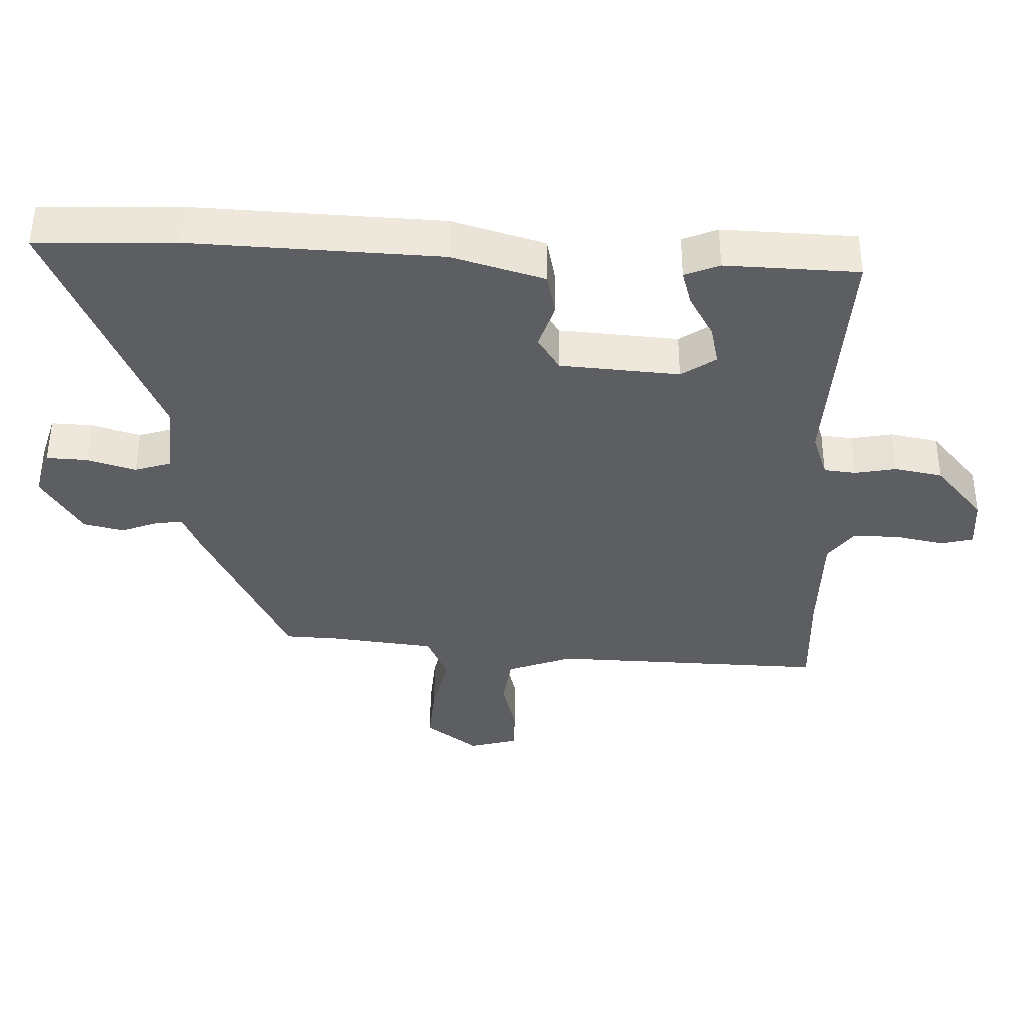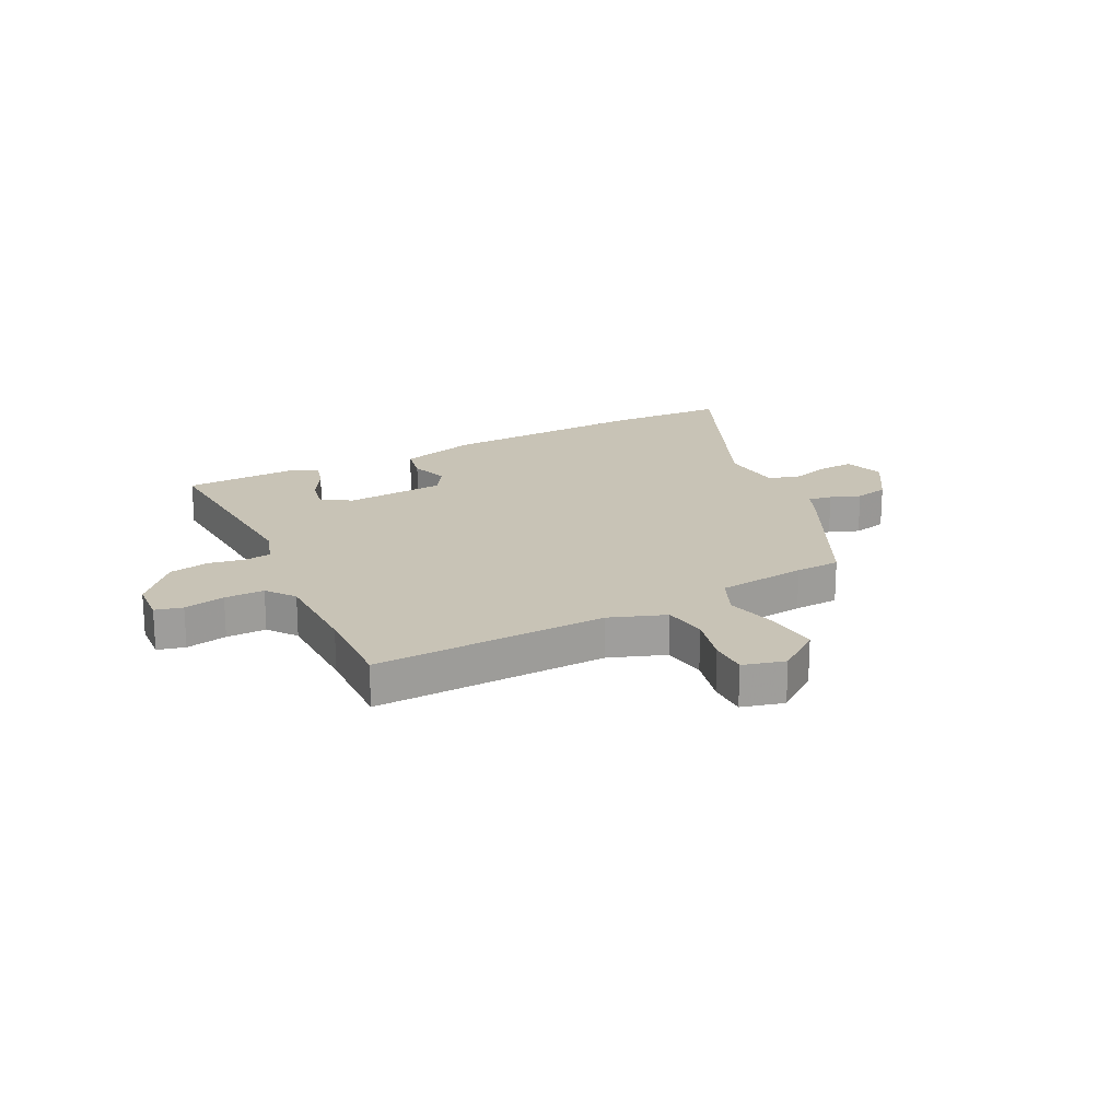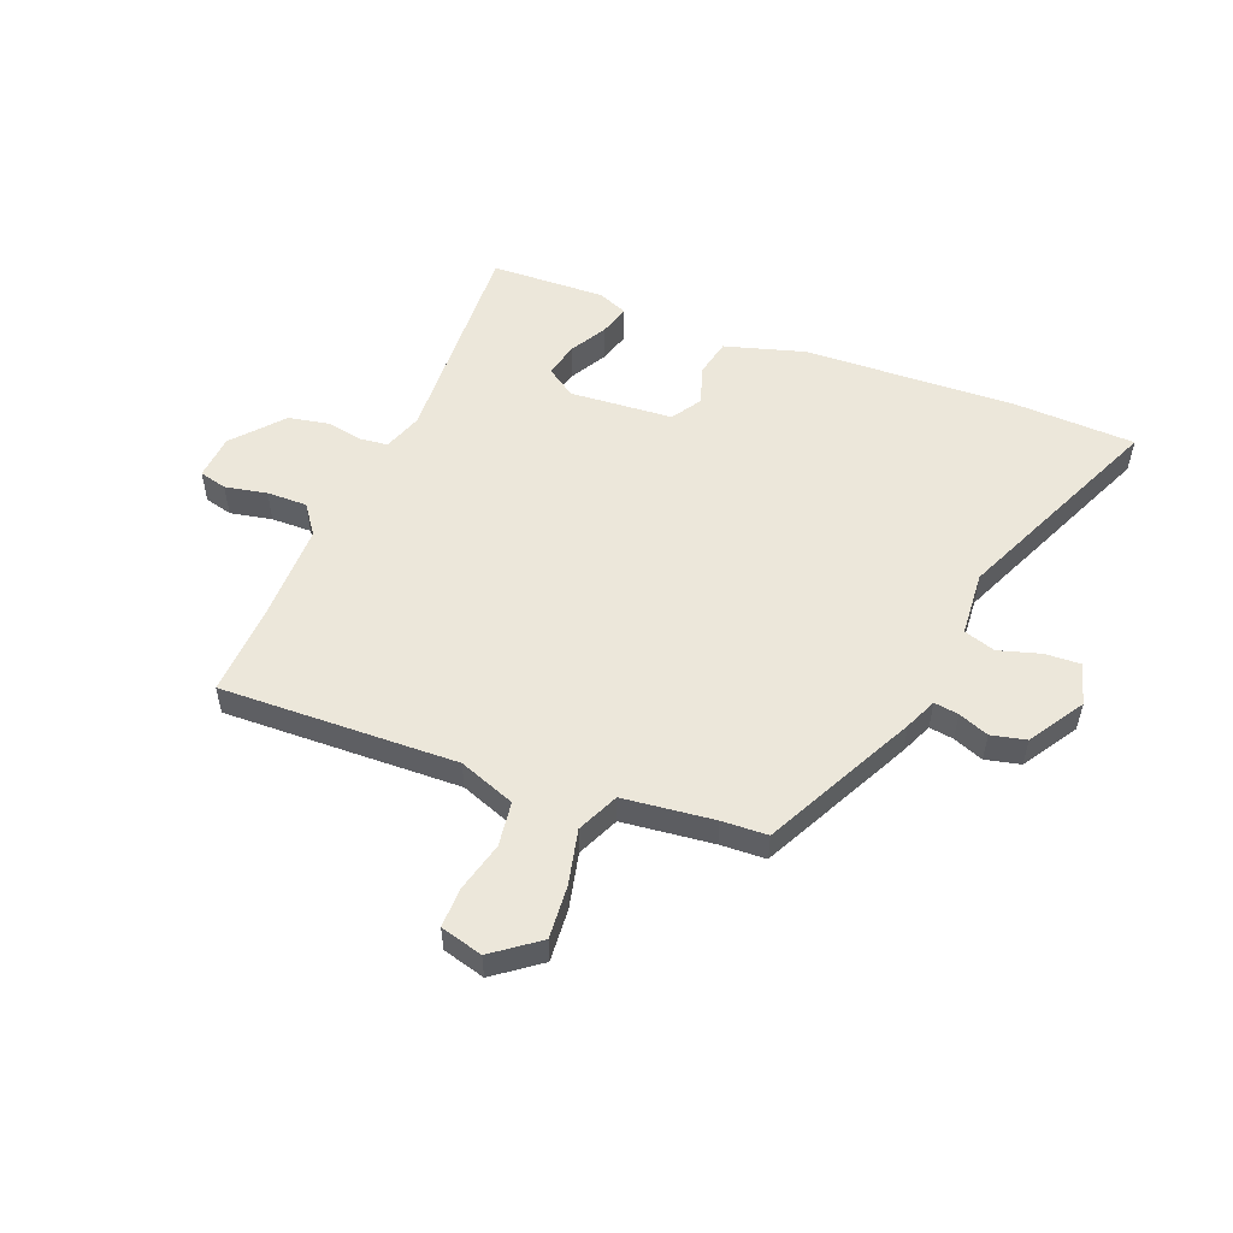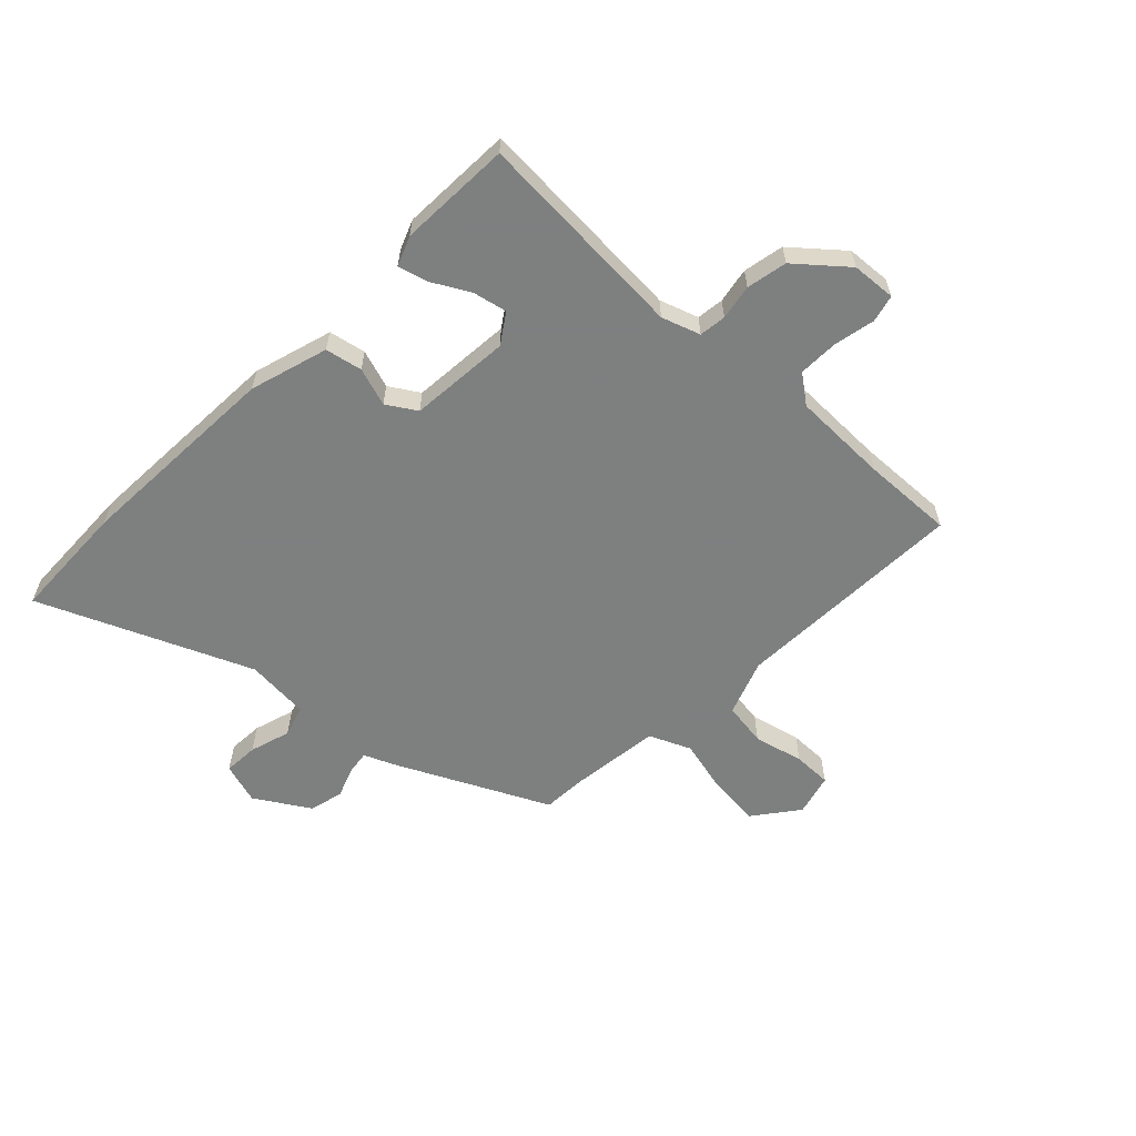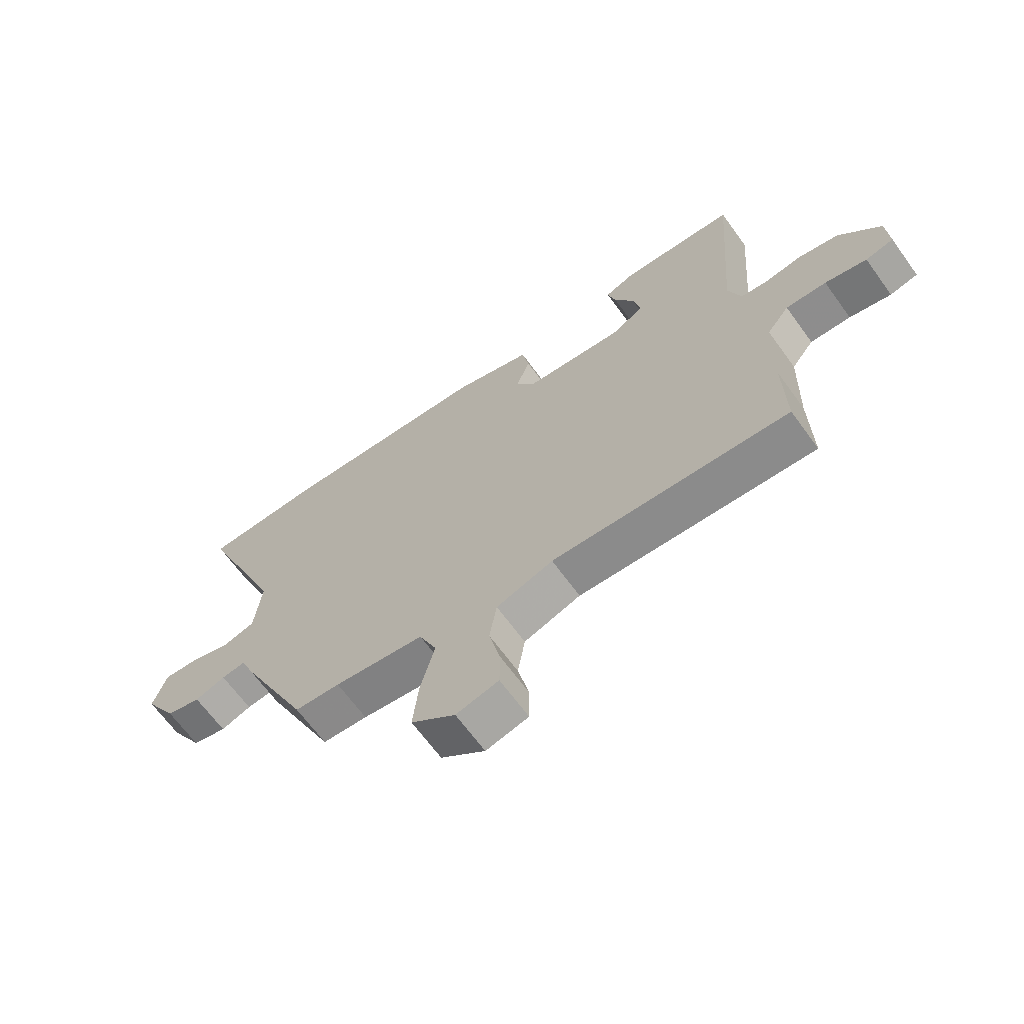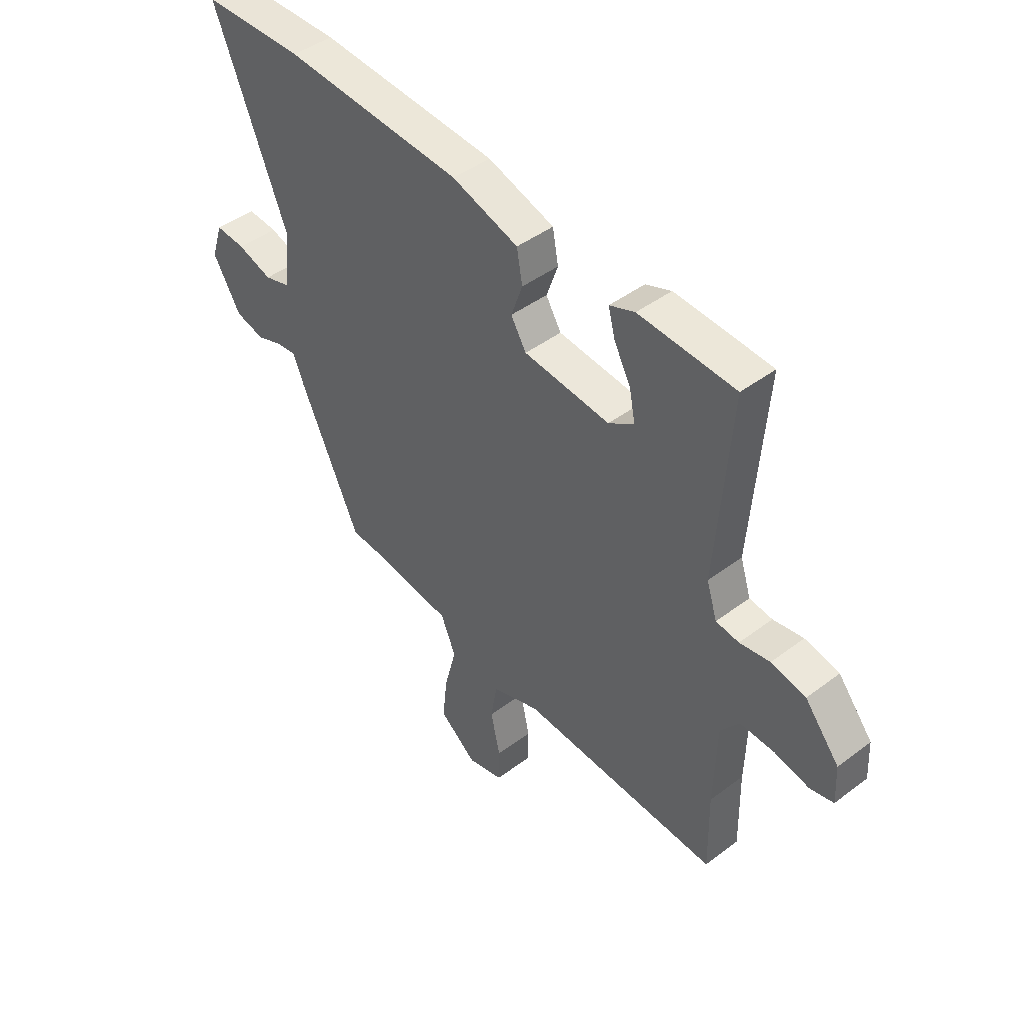
<metadata>
{"format":"obj","ext":"obj","renderer":"f3d","projection":"perspective","resolution":1024,"background":"white","views":[{"elev":52.6,"azim":0.2,"up":"+Z"},{"elev":19.4,"azim":154.4,"up":"+Y"},{"elev":53.7,"azim":-156.8,"up":"+Y"},{"elev":-59.6,"azim":47.2,"up":"+Y"},{"elev":-66.3,"azim":36.0,"up":"+Z"},{"elev":44.2,"azim":48.5,"up":"+Z"}]}
</metadata>
<code>
v 0.498 0.07 -0.398
v 0.501 0.07 -0.561
v 0.085 0.07 -0.536
v -0.015 0.07 -0.57
v -0.028 0.07 -0.648
v -0.008 0.07 -0.737
v -0.009 0.07 -0.806
v -0.084 0.07 -0.824
v -0.162 0.07 -0.762
v -0.152 0.07 -0.669
v -0.127 0.07 -0.573
v -0.158 0.07 -0.499
v -0.317 0.07 -0.476
v -0.397 0.07 -0.47
v -0.522 0.07 -0.201
v -0.545 0.07 -0.144
v -0.588 0.07 -0.149
v -0.642 0.07 -0.168
v -0.703 0.07 -0.152
v -0.761 0.07 -0.054
v -0.737 0.07 0.019
v -0.675 0.07 0.014
v -0.602 0.07 -0.01
v -0.546 0.07 0.006
v -0.534 0.07 0.12
v -0.687 0.07 0.498
v -0.475 0.07 0.5
v -0.102 0.07 0.473
v 0.037 0.07 0.428
v 0.049 0.07 0.362
v 0.025 0.07 0.294
v 0.057 0.07 0.241
v 0.237 0.07 0.222
v 0.29 0.07 0.256
v 0.278 0.07 0.317
v 0.243 0.07 0.383
v 0.229 0.07 0.437
v 0.282 0.07 0.457
v 0.483 0.07 0.444
v 0.454 0.07 0.063
v 0.476 0.07 -0.006
v 0.524 0.07 -0.013
v 0.587 0.07 -0.003
v 0.659 0.07 -0.019
v 0.731 0.07 -0.107
v 0.735 0.07 -0.186
v 0.686 0.07 -0.197
v 0.613 0.07 -0.18
v 0.542 0.07 -0.177
v 0.503 0.07 -0.227
v 0.498 0 -0.398
v 0.501 0 -0.561
v 0.085 0 -0.536
v -0.015 0 -0.57
v -0.028 0 -0.648
v -0.008 0 -0.737
v -0.009 0 -0.806
v -0.084 0 -0.824
v -0.162 0 -0.762
v -0.152 0 -0.669
v -0.127 0 -0.573
v -0.158 0 -0.499
v -0.317 0 -0.476
v -0.397 0 -0.47
v -0.522 0 -0.201
v -0.545 0 -0.144
v -0.588 0 -0.149
v -0.642 0 -0.168
v -0.703 0 -0.152
v -0.761 0 -0.054
v -0.737 0 0.019
v -0.675 0 0.014
v -0.602 0 -0.01
v -0.546 0 0.006
v -0.534 0 0.12
v -0.687 0 0.498
v -0.475 0 0.5
v -0.102 0 0.473
v 0.037 0 0.428
v 0.049 0 0.362
v 0.025 0 0.294
v 0.057 0 0.241
v 0.237 0 0.222
v 0.29 0 0.256
v 0.278 0 0.317
v 0.243 0 0.383
v 0.229 0 0.437
v 0.282 0 0.457
v 0.483 0 0.444
v 0.454 0 0.063
v 0.476 0 -0.006
v 0.524 0 -0.013
v 0.587 0 -0.003
v 0.659 0 -0.019
v 0.731 0 -0.107
v 0.735 0 -0.186
v 0.686 0 -0.197
v 0.613 0 -0.18
v 0.542 0 -0.177
v 0.503 0 -0.227
f 46 47 48
f 45 46 48
f 44 45 48
f 43 44 48
f 42 43 48
f 41 42 48 49
f 38 39 40
f 37 38 40
f 36 37 40
f 35 36 40
f 34 35 40 41
f 41 49 50
f 34 41 50
f 33 34 50
f 29 30 31
f 28 29 31
f 27 28 31
f 26 27 31
f 25 26 31
f 24 25 31 32
f 21 22 23
f 20 21 23
f 19 20 23
f 18 19 23
f 17 18 23
f 16 17 23 24
f 33 50 1
f 32 33 1
f 24 32 1
f 16 24 1
f 15 16 1
f 14 15 1
f 13 14 1
f 9 10 11
f 8 9 11
f 7 8 11
f 6 7 11
f 5 6 11
f 1 2 3
f 12 13 1
f 4 5 11 12
f 3 4 12
f 1 3 12
f 98 97 96
f 98 96 95
f 98 95 94
f 98 94 93
f 98 93 92
f 99 98 92 91
f 90 89 88
f 90 88 87
f 90 87 86
f 90 86 85
f 91 90 85 84
f 100 99 91
f 100 91 84
f 100 84 83
f 81 80 79
f 81 79 78
f 81 78 77
f 81 77 76
f 81 76 75
f 82 81 75 74
f 73 72 71
f 73 71 70
f 73 70 69
f 73 69 68
f 73 68 67
f 74 73 67 66
f 51 100 83
f 51 83 82
f 51 82 74
f 51 74 66
f 51 66 65
f 51 65 64
f 51 64 63
f 61 60 59
f 61 59 58
f 61 58 57
f 61 57 56
f 61 56 55
f 53 52 51
f 51 63 62
f 62 61 55 54
f 62 54 53
f 62 53 51
f 1 51 52 2
f 2 52 53 3
f 3 53 54 4
f 4 54 55 5
f 5 55 56 6
f 6 56 57 7
f 7 57 58 8
f 8 58 59 9
f 9 59 60 10
f 10 60 61 11
f 11 61 62 12
f 12 62 63 13
f 13 63 64 14
f 14 64 65 15
f 15 65 66 16
f 16 66 67 17
f 17 67 68 18
f 18 68 69 19
f 19 69 70 20
f 20 70 71 21
f 21 71 72 22
f 22 72 73 23
f 23 73 74 24
f 24 74 75 25
f 25 75 76 26
f 26 76 77 27
f 27 77 78 28
f 28 78 79 29
f 29 79 80 30
f 30 80 81 31
f 31 81 82 32
f 32 82 83 33
f 33 83 84 34
f 34 84 85 35
f 35 85 86 36
f 36 86 87 37
f 37 87 88 38
f 38 88 89 39
f 39 89 90 40
f 40 90 91 41
f 41 91 92 42
f 42 92 93 43
f 43 93 94 44
f 44 94 95 45
f 45 95 96 46
f 46 96 97 47
f 47 97 98 48
f 48 98 99 49
f 49 99 100 50
f 50 100 51 1

</code>
